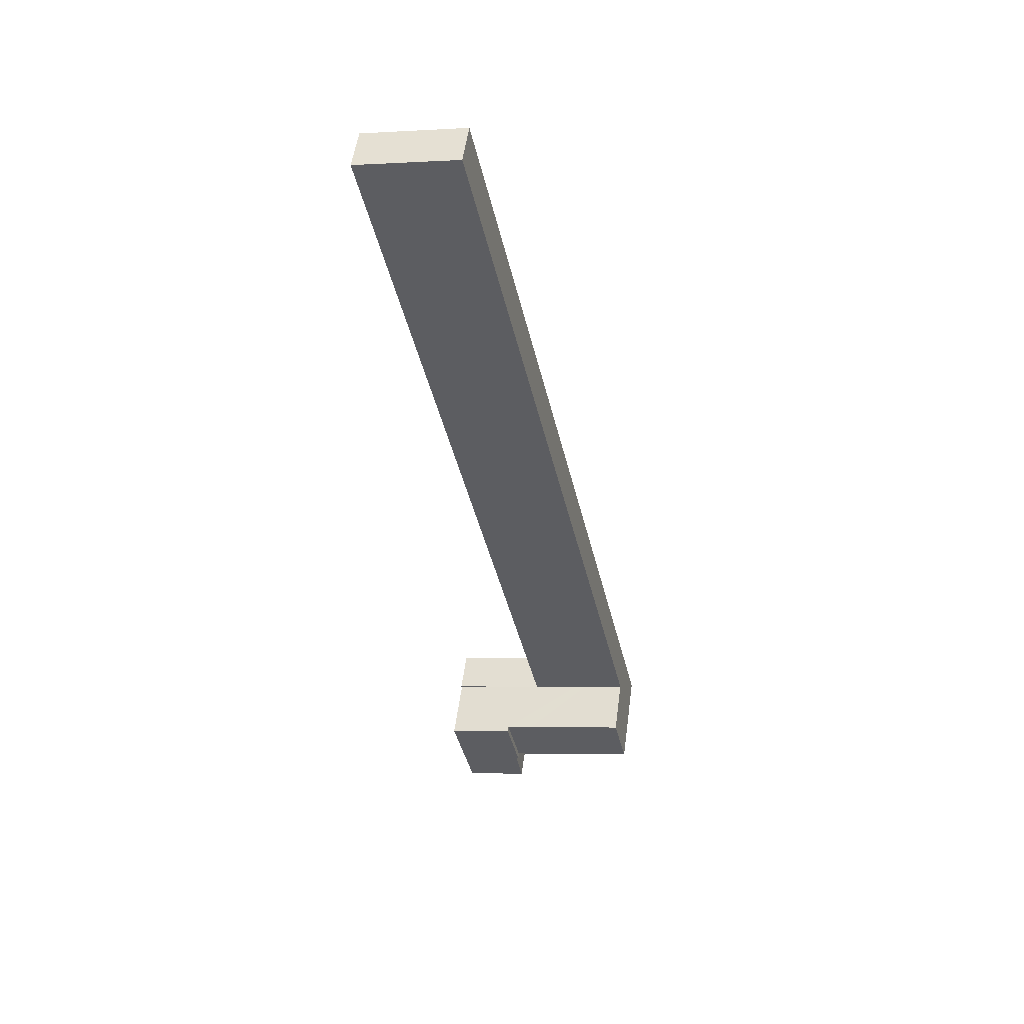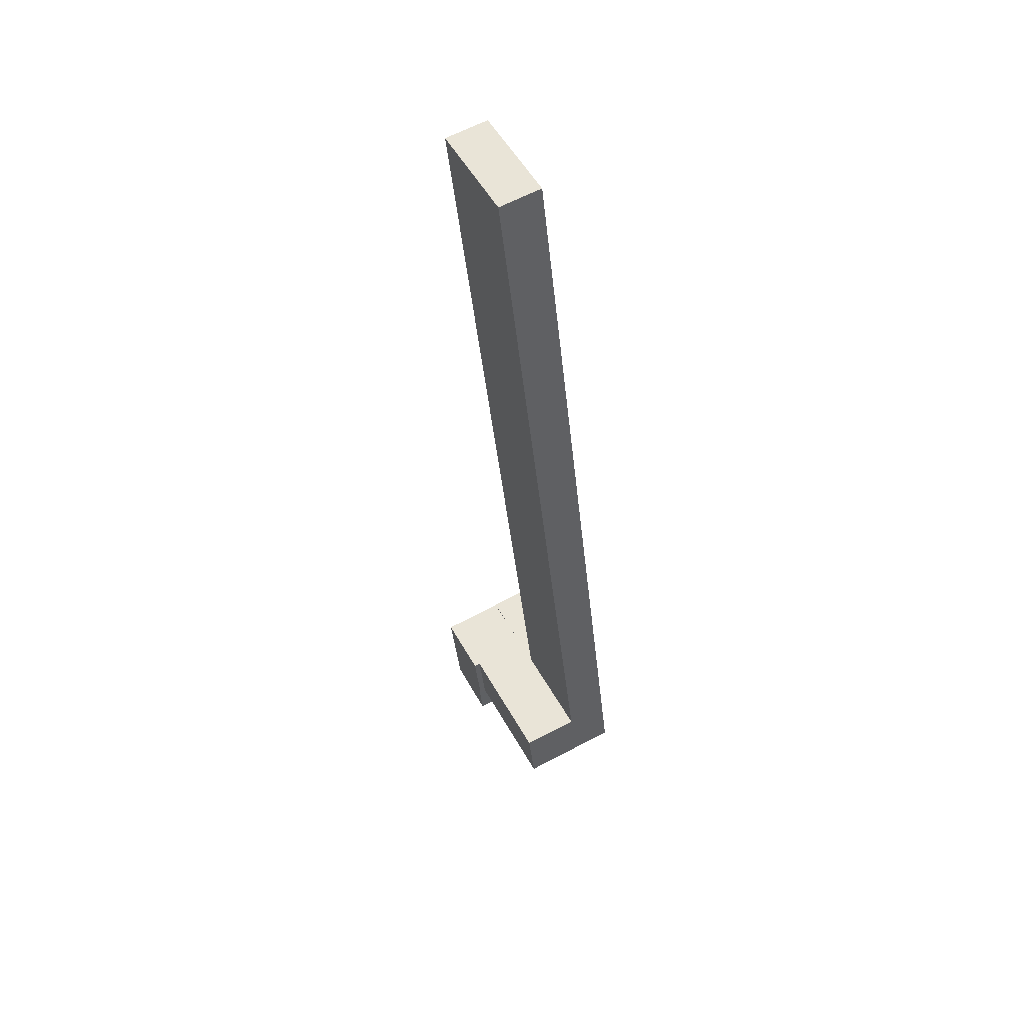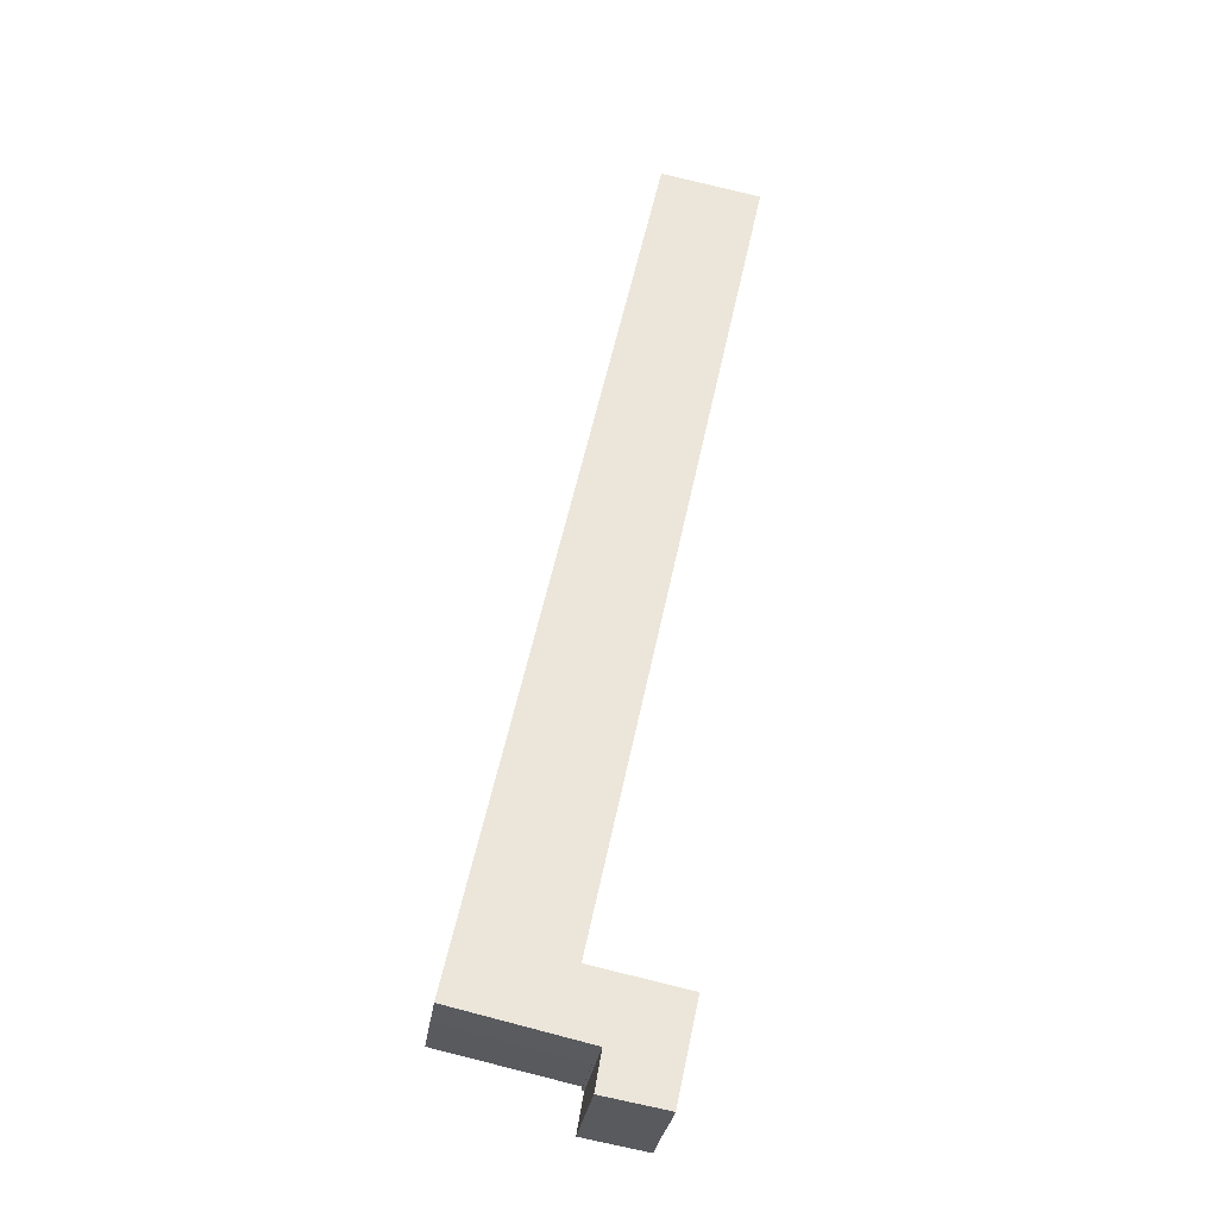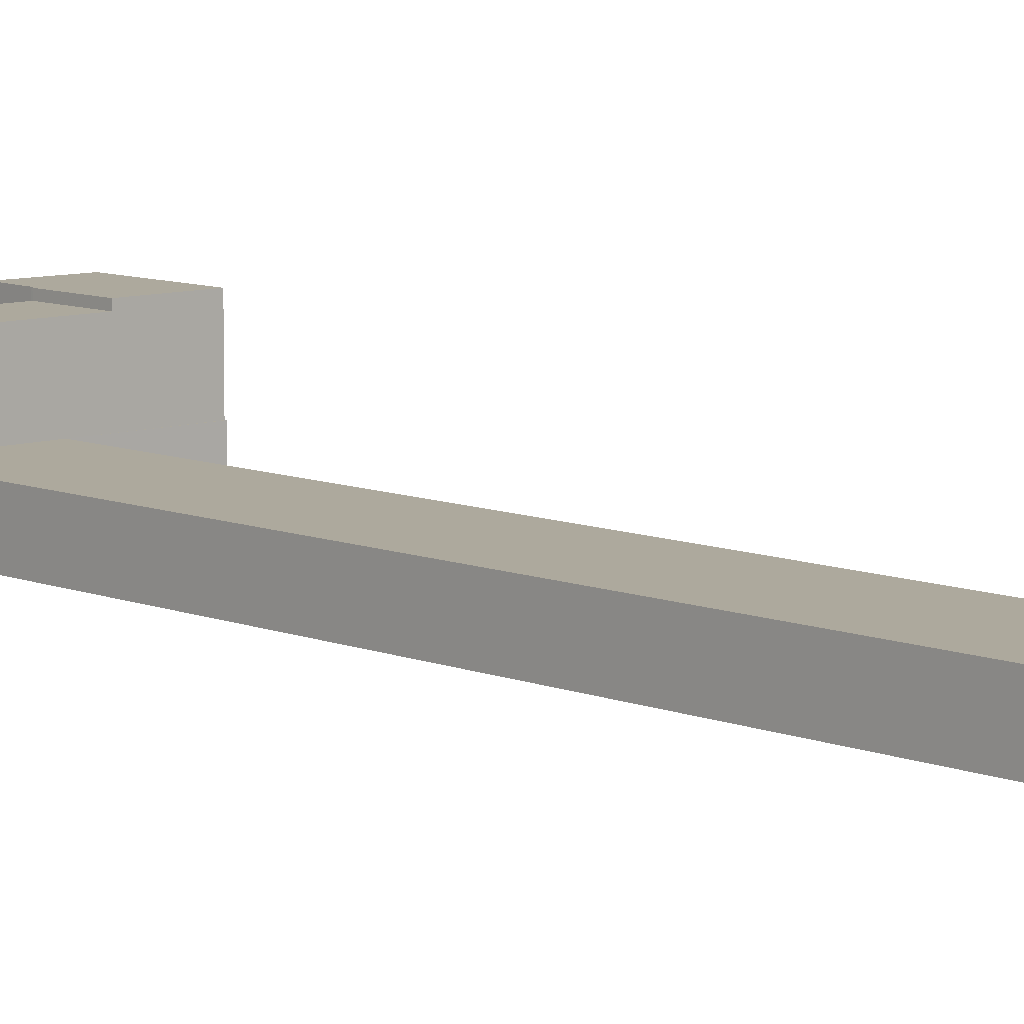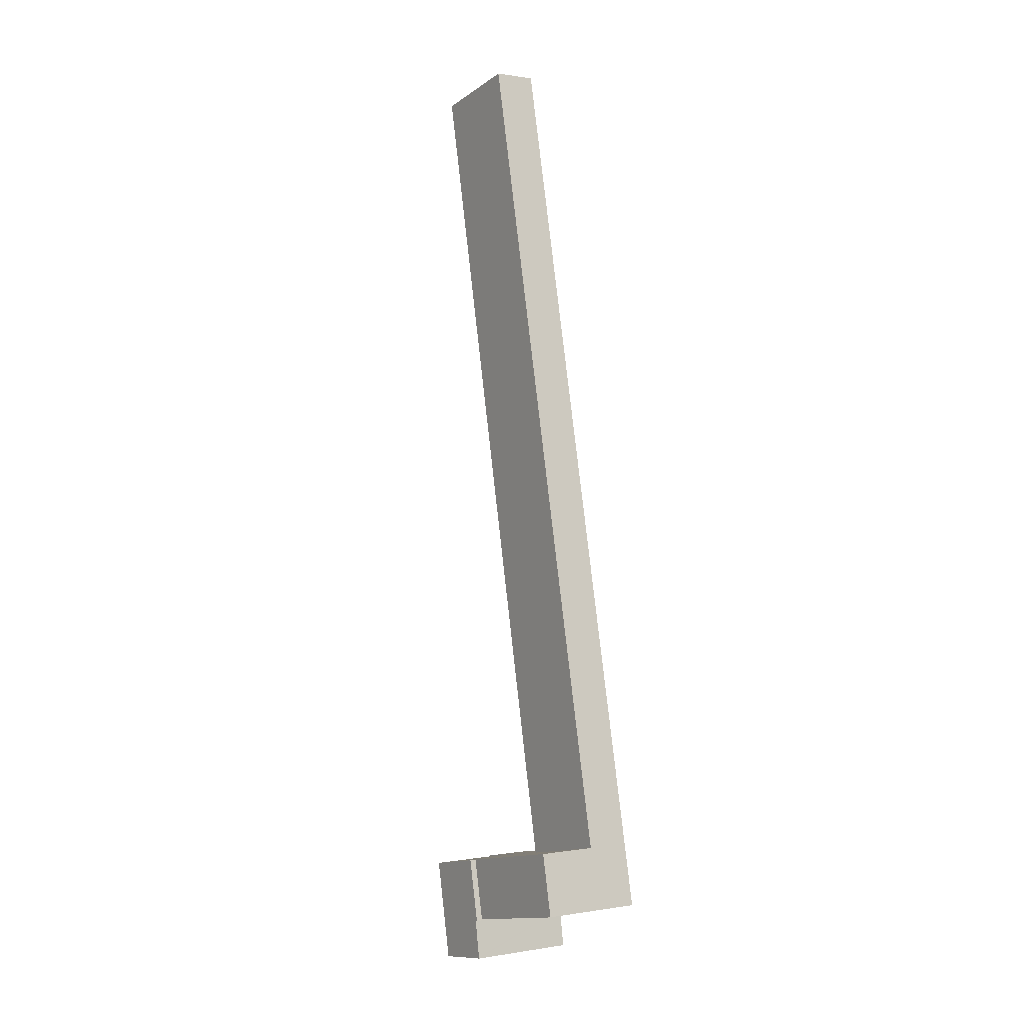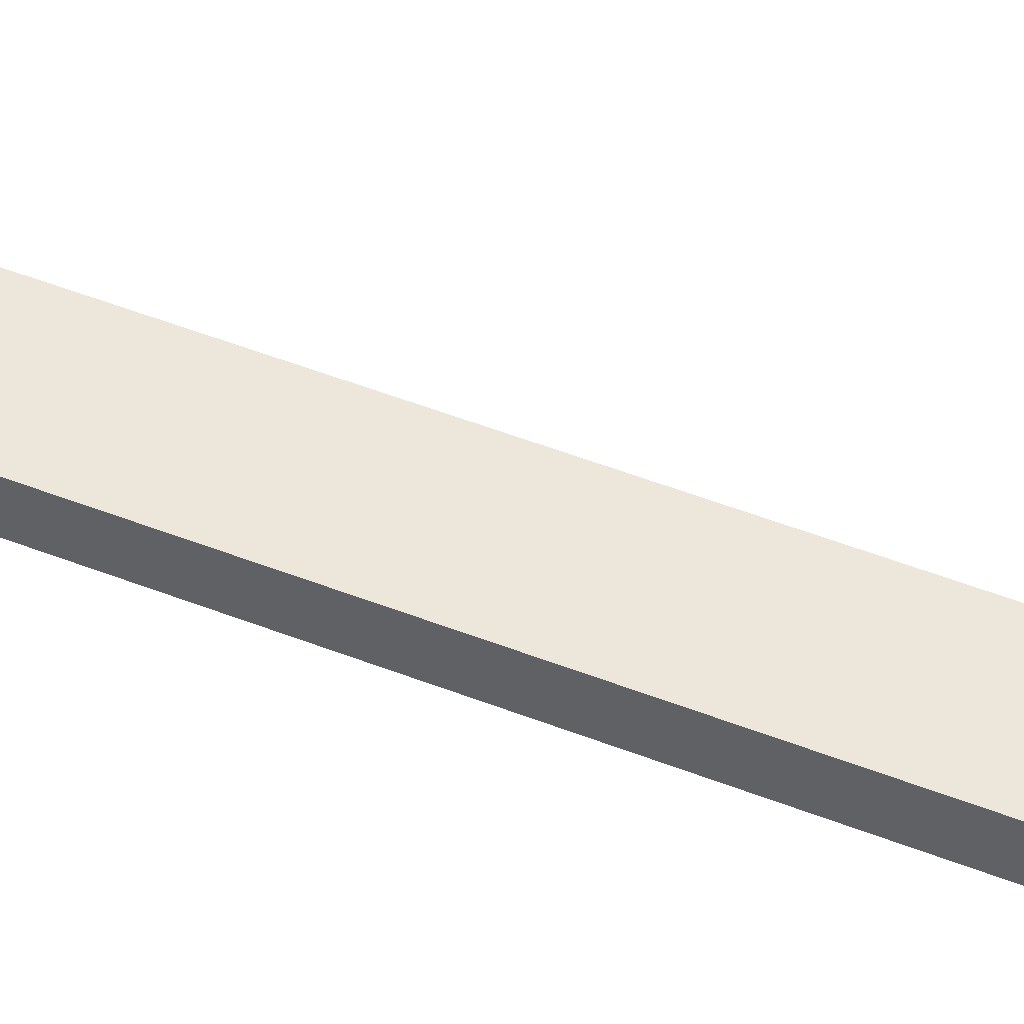
<metadata>
{"format":"obj","ext":"obj","renderer":"f3d","projection":"perspective","resolution":1024,"background":"white","views":[{"elev":52.4,"azim":-172.4,"up":"+Z"},{"elev":62.9,"azim":-118.2,"up":"+Z"},{"elev":-31.1,"azim":-8.2,"up":"+Z"},{"elev":8.8,"azim":-30.6,"up":"+Y"},{"elev":0.5,"azim":-122.5,"up":"+Z"},{"elev":51.1,"azim":-54.9,"up":"+Y"}]}
</metadata>
<code>
v  0.768 2.482 3.56
v  16.97 2.482 50.53
v  6.746 2.482 2.291
v  11.12 2.482 51.57
v  0.768 -2.18e-16 3.56
v  11.12 -3.158e-15 51.57
v  16.97 -3.094e-15 50.53
v  6.746 -1.403e-16 2.291
v  0.941 2.482 3.523
v  0.941 -2.157e-16 3.523
v  11.04 2.482 -4.571
v  12.29 2.482 1.176
v  11.07 2.482 -4.576
v  12.25 2.482 1.126
v  8.371 2.482 1.948
v  12.29 -7.201e-17 1.176
v  11.07 2.802e-16 -4.576
v  11.04 2.799e-16 -4.571
v  8.371 -1.193e-16 1.948
v  12.25 -6.895e-17 1.126
v  0.768 5.881 3.56
v  0.185 5.881 -0.041
v  0 5.881 3.601e-16
v  7.615 5.881 -1.614
v  0.941 5.881 3.523
v  6.746 5.881 2.291
v  8.371 5.881 1.948
v  7.615 9.883e-17 -1.614
v  0.185 2.511e-18 -0.041
v  0 0 0
v  0.185 2.482 -0.041
v  7.615 2.482 -1.614
v  7.603 2.482 -1.674
v  7.603 1.025e-16 -1.674
v  9.103 6.25 -4.236
v  12.25 6.25 1.126
v  11.04 6.25 -4.571
v  7.353 6.25 -3.934
v  7.364 6.25 -3.868
v  7.735 6.25 -1.703
v  7.603 6.25 -1.674
v  7.615 6.25 -1.614
v  8.371 6.25 1.948
v  7.735 1.043e-16 -1.703
v  7.364 2.368e-16 -3.868
v  7.353 2.409e-16 -3.934
v  9.103 2.594e-16 -4.236
g defaultobject
f 1 2 3
f 2 1 4
f 5 4 1
f 4 5 6
f 6 2 4
f 2 6 7
f 7 3 2
f 3 7 8
f 9 5 1
f 5 9 3
f 5 3 10
f 10 3 8
f 8 6 5
f 6 8 7
f 11 12 13
f 12 11 14
f 12 14 15
f 12 15 3
f 8 12 3
f 12 8 16
f 16 13 12
f 13 16 17
f 17 11 13
f 11 17 18
f 15 8 3
f 8 15 19
f 19 15 14
f 19 14 20
f 18 14 11
f 14 18 20
f 16 19 20
f 19 16 8
f 20 17 16
f 17 20 18
f 21 22 23
f 22 21 24
f 24 21 25
f 24 25 26
f 24 26 27
f 5 25 21
f 25 5 26
f 26 5 27
f 27 5 19
f 19 5 10
f 19 10 8
f 19 24 27
f 24 19 28
f 28 22 24
f 22 28 29
f 22 29 23
f 23 29 30
f 30 21 23
f 21 30 5
f 19 29 28
f 29 19 8
f 29 8 10
f 29 10 30
f 30 10 5
f 31 32 33
f 34 31 33
f 31 34 29
f 29 32 31
f 32 29 28
f 28 33 32
f 33 28 34
f 29 34 28
f 35 36 37
f 36 35 38
f 36 38 39
f 36 39 40
f 36 40 41
f 36 41 42
f 36 42 43
f 39 44 40
f 44 39 38
f 44 38 45
f 45 38 46
f 34 42 41
f 42 34 43
f 43 34 19
f 19 34 28
f 44 41 40
f 41 44 34
f 18 35 37
f 35 18 38
f 38 18 46
f 46 18 47
f 19 36 43
f 36 19 20
f 20 37 36
f 37 20 18
f 28 20 19
f 20 28 44
f 20 44 18
f 44 28 34
f 18 44 45
f 18 45 47
f 47 45 46

</code>
